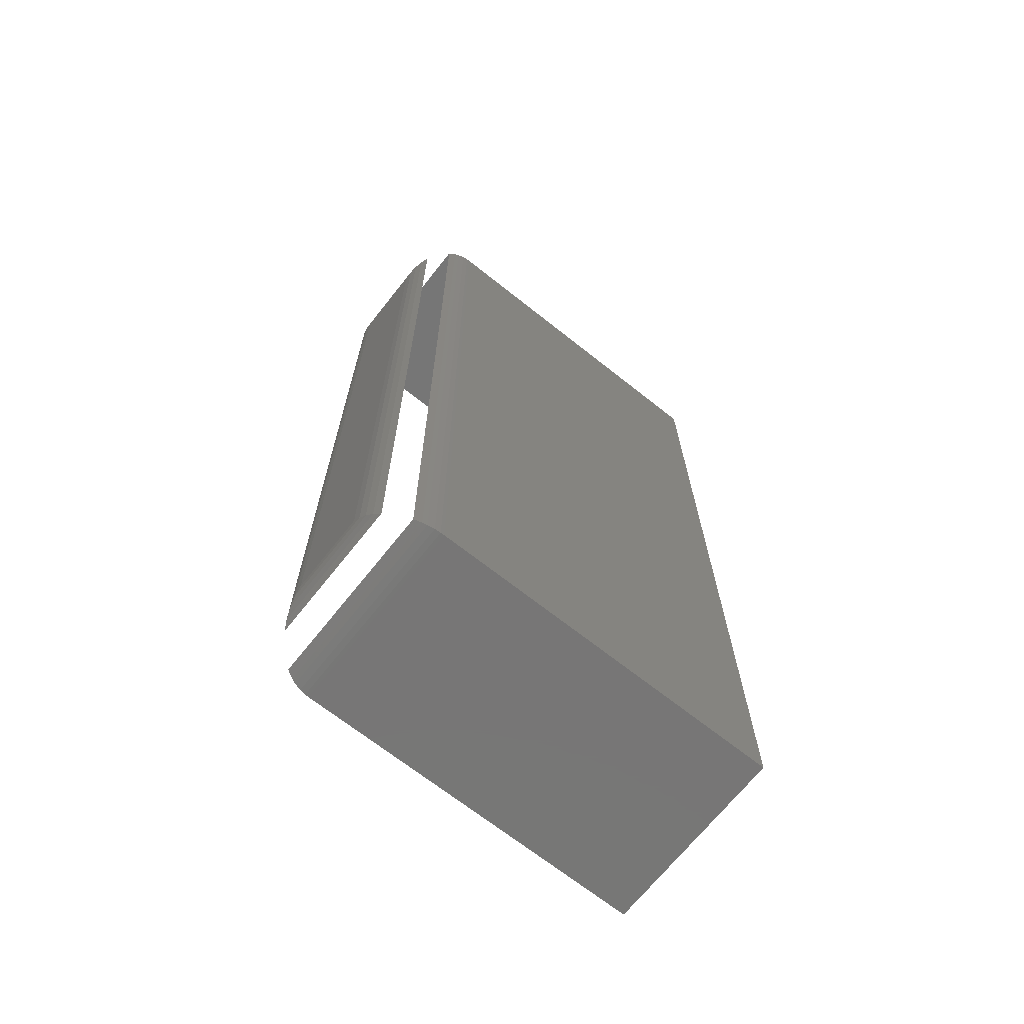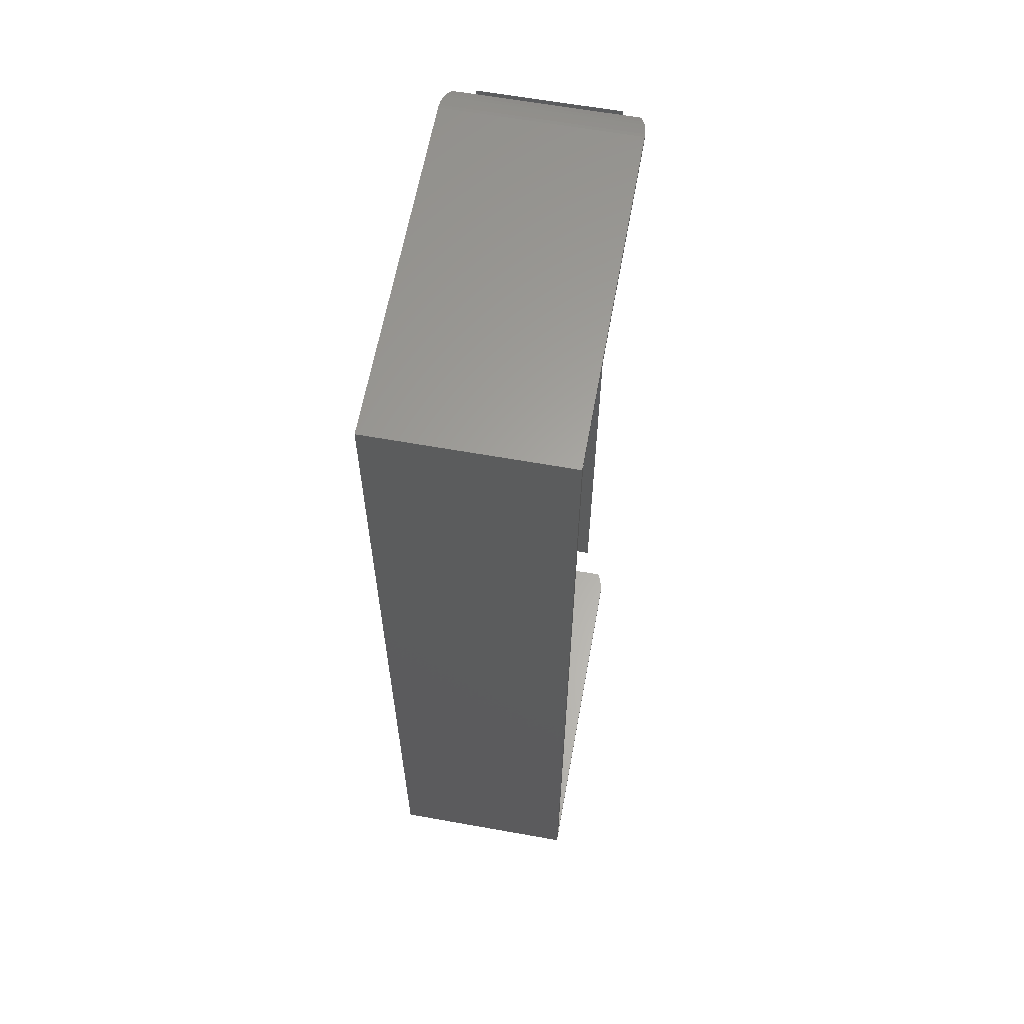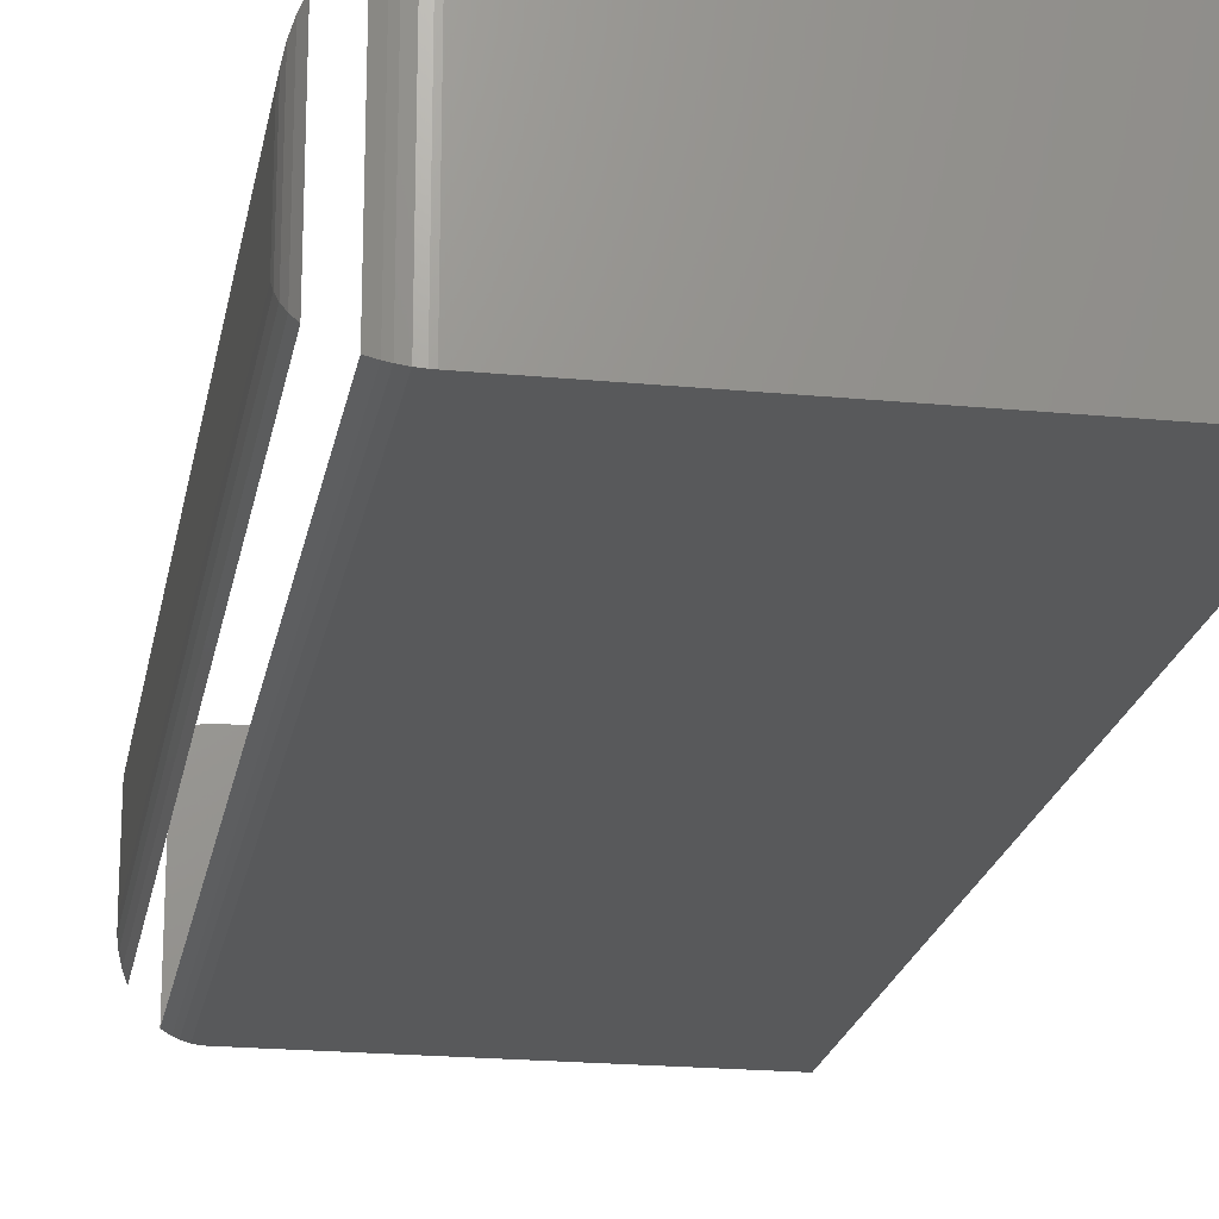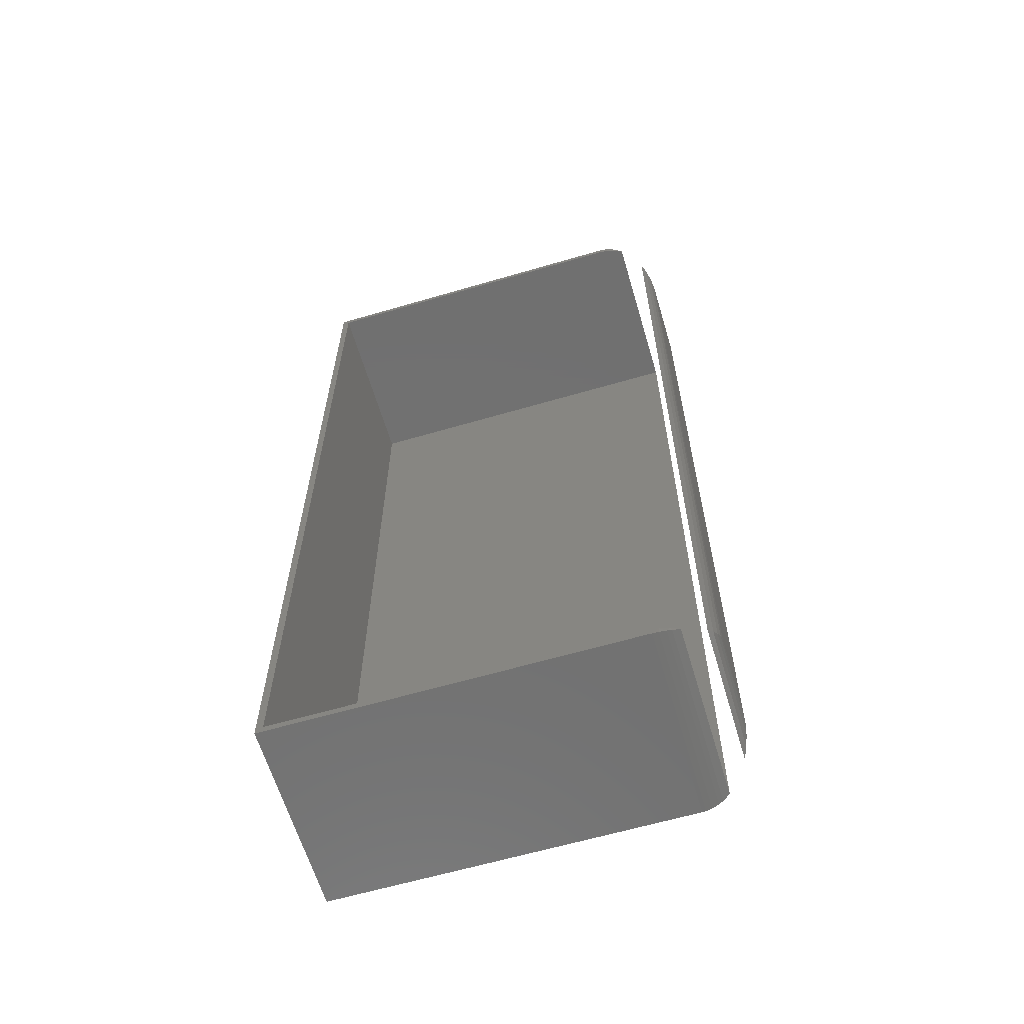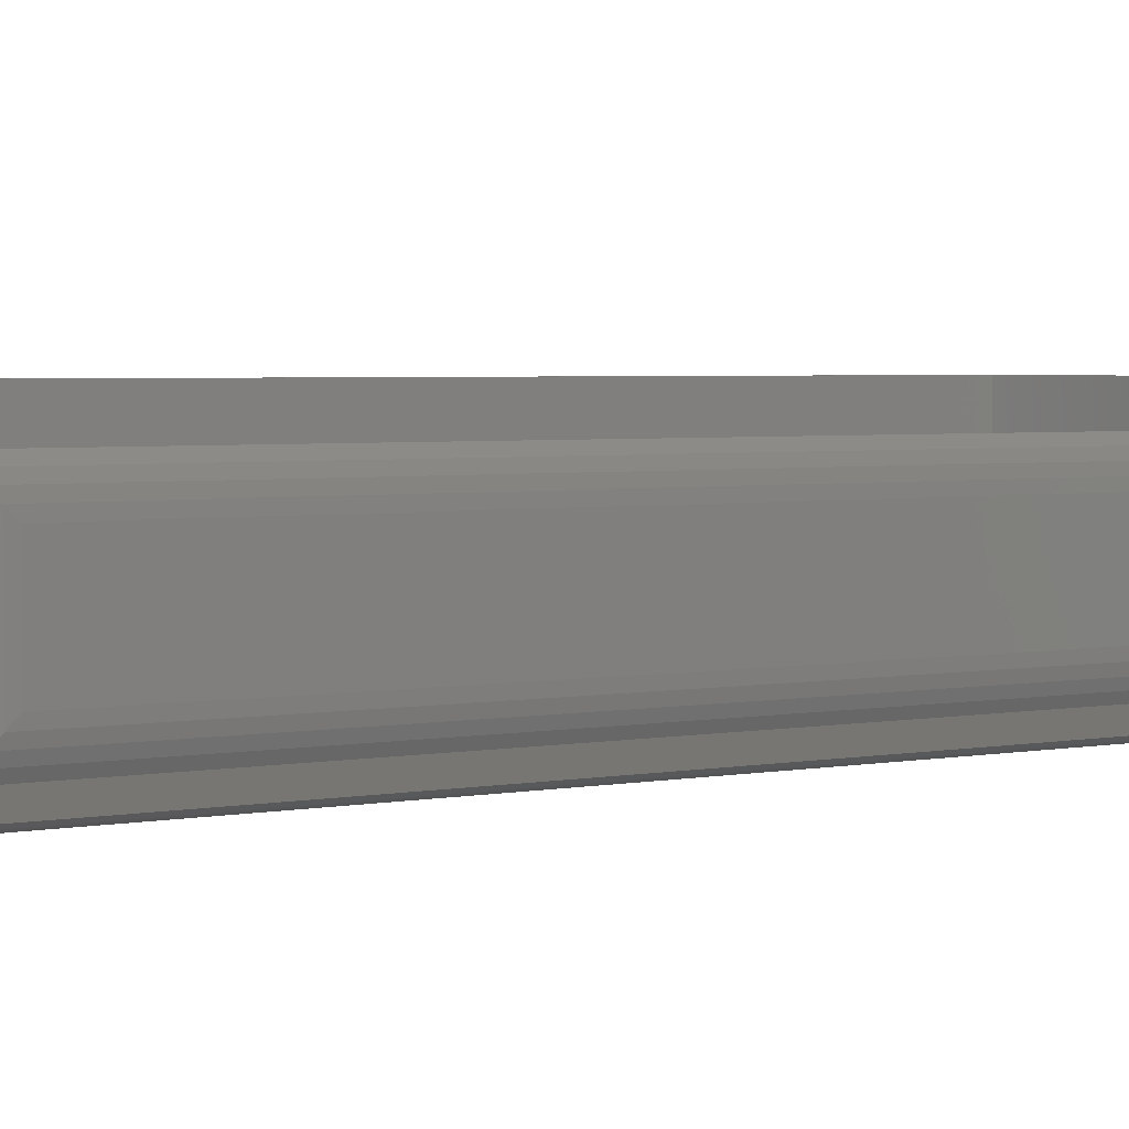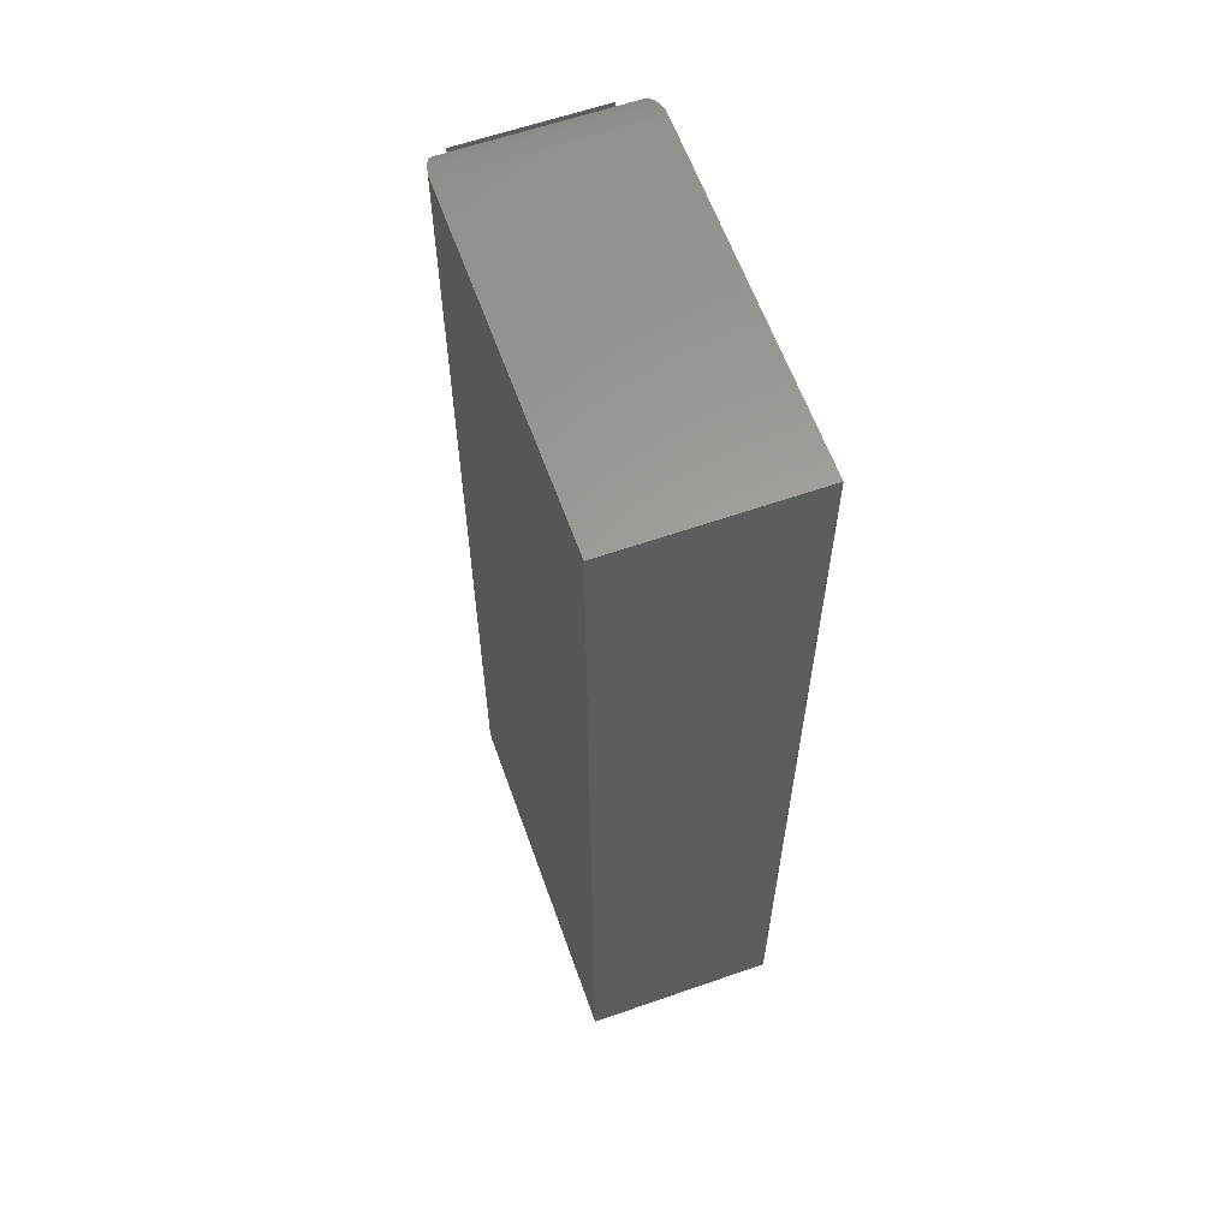
<metadata>
{"format":"stl","ext":"stl","renderer":"f3d","projection":"perspective","resolution":1024,"background":"white","views":[{"elev":-68.9,"azim":141.6,"up":"+Y"},{"elev":62.1,"azim":-79.7,"up":"+Y"},{"elev":-20.5,"azim":170.1,"up":"+Z"},{"elev":-62.8,"azim":16.5,"up":"+Y"},{"elev":3.0,"azim":53.6,"up":"+Z"},{"elev":61.2,"azim":-109.6,"up":"+Y"}]}
</metadata>
<code>
# stl→obj: 58 verts, 108 faces
v 0.1762 -0.3125 0.007812
v -0.2344 -0.3125 0.007812
v -0.2344 -0.3125 0.2109
v 0.146 -0.3125 0.2109
v 0.1564 -0.3125 0.2101
v 0.1666 -0.3125 0.2074
v 0.1762 -0.3125 0.2031
v 0.1986 -0.2915 0.02879
v 0.1986 -0.2915 0.1822
v 0.1986 0.7212 0.02879
v 0.1986 0.7212 0.1821
v 0.1762 0.7422 0.007812
v 0.1762 0.7422 0.2031
v 0.1666 0.7422 0.2074
v 0.1564 0.7422 0.2101
v 0.146 0.7422 0.2109
v -0.2344 0.7422 0.2109
v -0.2344 0.7422 0.007812
v 0.146 0.75 0.2109
v -0.2422 0.75 0.2109
v -0.2422 -0.3203 0.2109
v 0.146 -0.3203 0.2109
v 0.2085 -0.2578 0.0625
v 0.2078 -0.2666 0.1573
v 0.2078 -0.2666 0.05367
v 0.2085 -0.2578 0.1484
v 0.2029 -0.2835 0.0368
v 0.2029 -0.2835 0.1741
v 0.206 -0.2752 0.1659
v 0.206 -0.2752 0.04508
v 0.1684 -0.3162 0.2068
v 0.1684 -0.3162 0.004161
v 0.1635 -0.3178 0.2084
v 0.1635 -0.3178 0.002521
v 0.1562 -0.3195 0.2101
v 0.146 -0.3203 -6.939e-18
v 0.1498 -0.3202 0.2108
v 0.1498 -0.3202 0.0001204
v 0.1562 -0.3195 0.0008452
v 0.2078 0.6963 0.1573
v 0.2085 0.6875 0.1484
v 0.2029 0.7132 0.1741
v 0.206 0.7049 0.1659
v 0.1498 0.7499 0.2108
v 0.1684 0.7458 0.2068
v 0.1635 0.7475 0.2084
v 0.1562 0.7492 0.2101
v 0.2078 0.6963 0.05367
v 0.2085 0.6875 0.0625
v 0.2029 0.7132 0.03679
v 0.206 0.7049 0.04507
v 0.1684 0.7458 0.004161
v 0.1562 0.7492 0.0008452
v 0.1635 0.7475 0.002521
v 0.146 0.75 0
v 0.1498 0.7499 0.0001204
v -0.2422 -0.3203 0
v -0.2422 0.75 0
f 1 2 3
f 1 3 4
f 1 4 5
f 1 5 6
f 1 6 7
f 8 9 10
f 10 9 11
f 12 13 14
f 12 14 15
f 12 15 16
f 12 16 17
f 12 17 18
f 2 1 18
f 18 1 12
f 19 17 16
f 19 20 17
f 20 3 17
f 20 21 3
f 21 4 3
f 21 22 4
f 23 24 25
f 23 26 24
f 9 27 28
f 9 8 27
f 25 24 29
f 25 29 30
f 30 29 28
f 30 28 27
f 1 31 32
f 1 7 31
f 32 31 33
f 32 33 34
f 34 33 35
f 22 36 37
f 37 36 38
f 37 38 35
f 35 38 39
f 35 39 34
f 4 37 5
f 4 22 37
f 7 6 31
f 33 31 6
f 6 5 33
f 33 5 35
f 37 35 5
f 26 40 24
f 26 41 40
f 11 28 42
f 11 9 28
f 24 40 43
f 24 43 29
f 29 43 42
f 29 42 28
f 19 15 44
f 19 16 15
f 13 45 14
f 14 45 46
f 14 46 15
f 15 46 47
f 15 47 44
f 41 48 40
f 41 49 48
f 10 42 50
f 10 11 42
f 50 42 43
f 50 43 51
f 51 43 40
f 51 40 48
f 13 52 45
f 13 12 52
f 53 46 54
f 54 46 45
f 54 45 52
f 55 19 56
f 56 19 44
f 56 44 53
f 53 44 47
f 53 47 46
f 49 25 48
f 49 23 25
f 8 50 27
f 8 10 50
f 27 50 51
f 27 51 30
f 30 51 48
f 30 48 25
f 12 32 52
f 12 1 32
f 39 54 34
f 34 54 52
f 34 52 32
f 36 55 38
f 38 55 56
f 38 56 39
f 39 56 53
f 39 53 54
f 18 17 2
f 2 17 3
f 57 58 36
f 36 58 55
f 19 55 20
f 20 55 58
f 26 23 41
f 41 23 49
f 21 57 22
f 22 57 36
f 20 58 21
f 21 58 57

</code>
